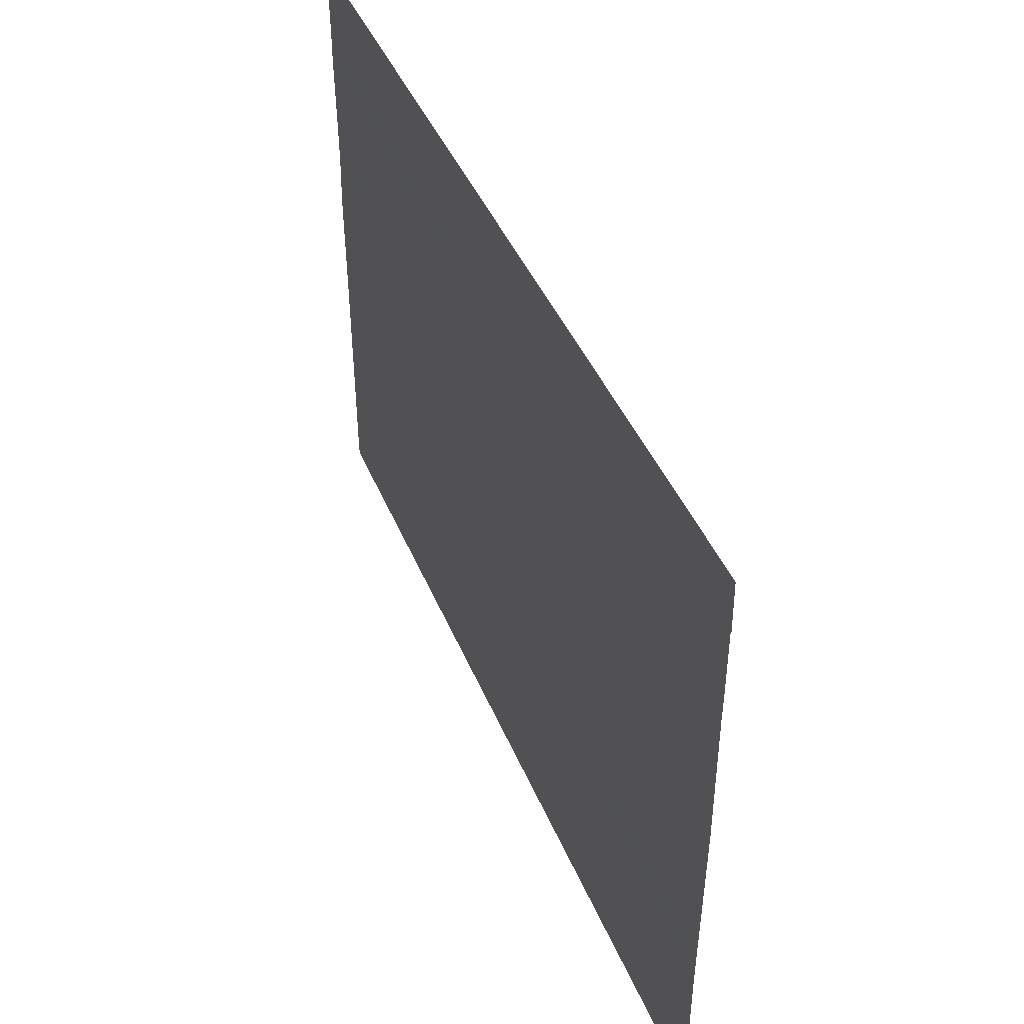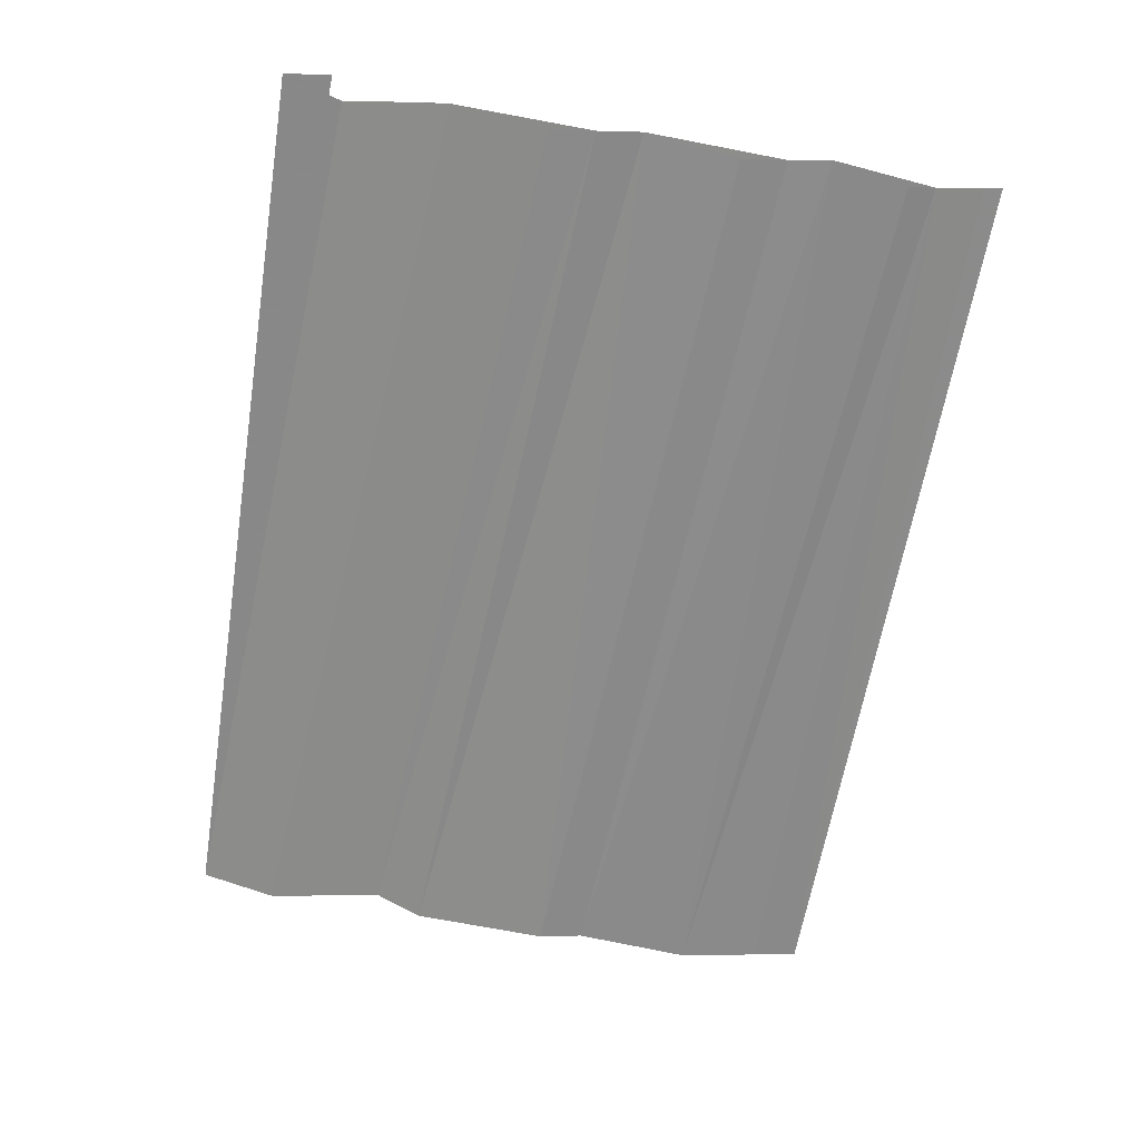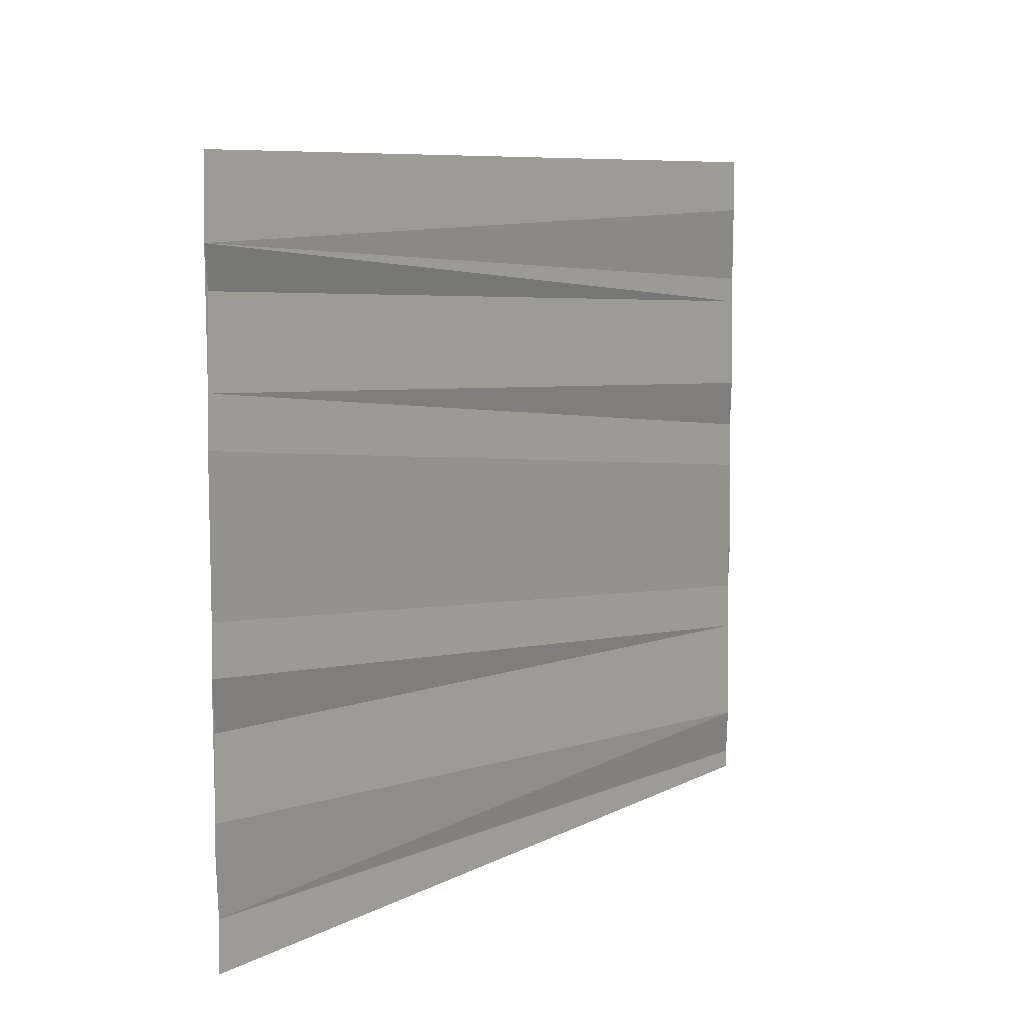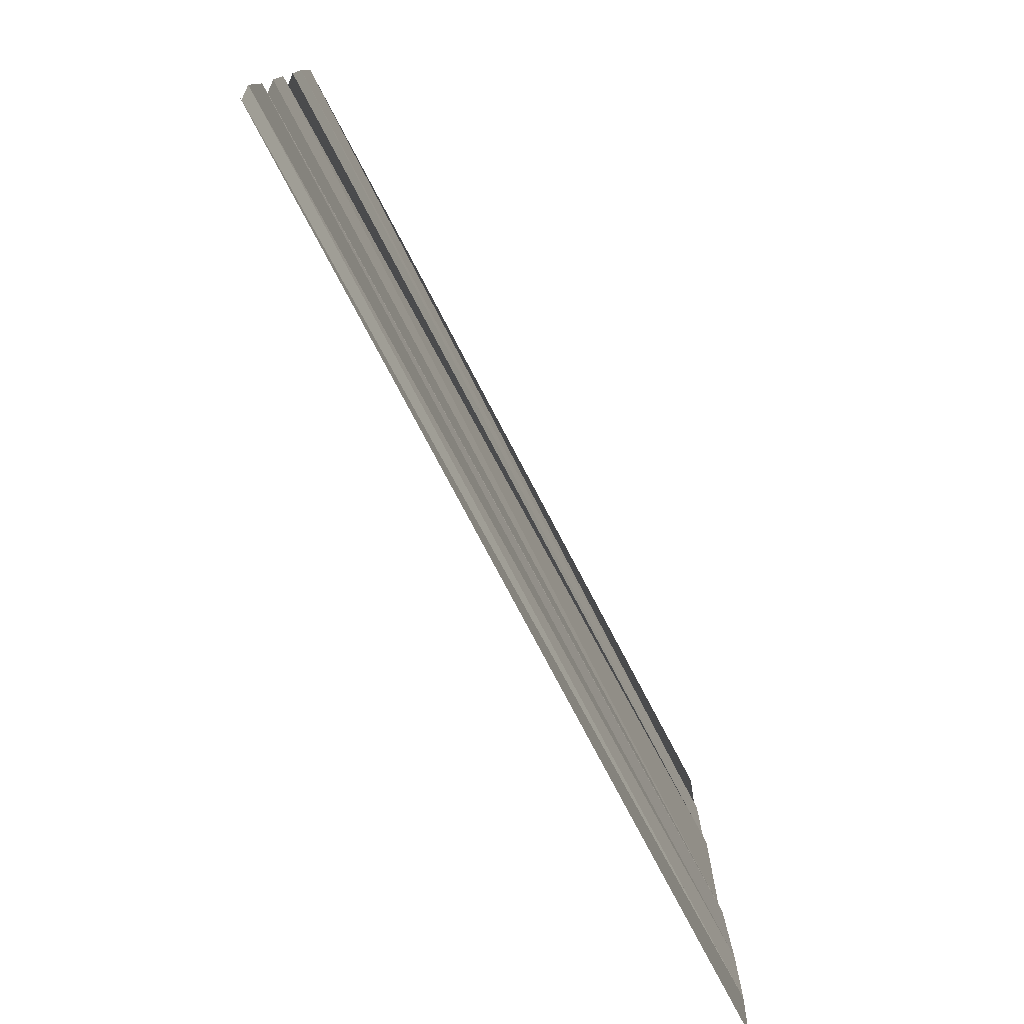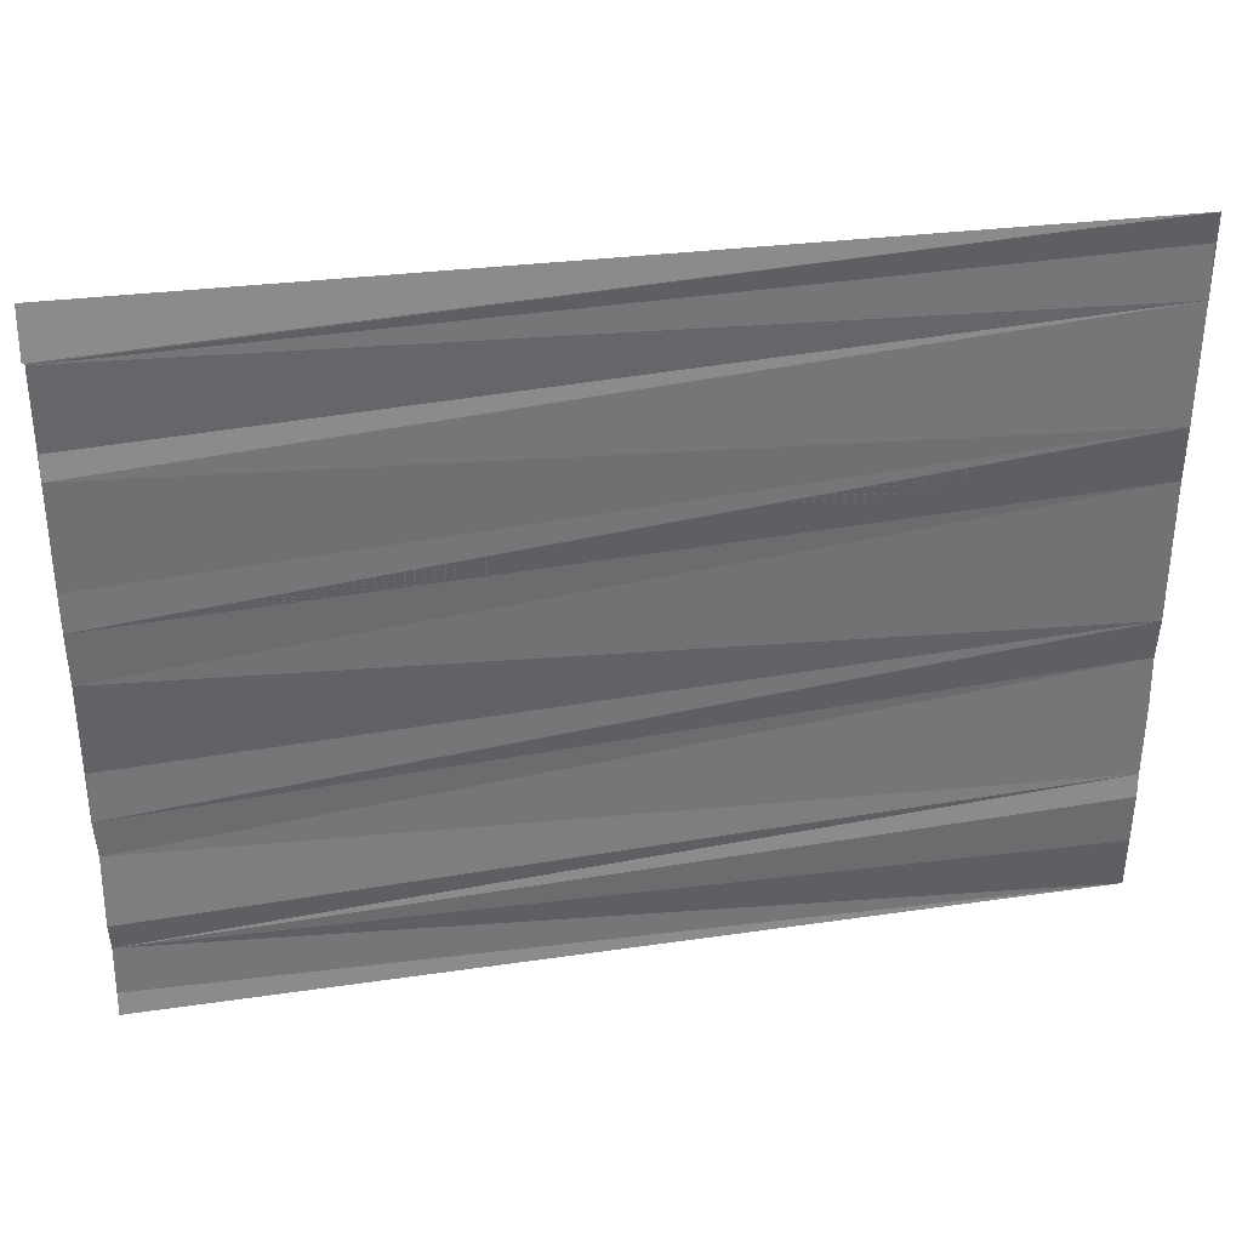
<metadata>
{"format":"obj","ext":"obj","renderer":"f3d","projection":"perspective","resolution":1024,"background":"white","views":[{"elev":46.0,"azim":67.9,"up":"+Z"},{"elev":-64.2,"azim":80.4,"up":"+Y"},{"elev":7.5,"azim":-57.0,"up":"+Z"},{"elev":-78.0,"azim":117.9,"up":"+Z"},{"elev":36.6,"azim":170.7,"up":"+Z"}]}
</metadata>
<code>
o 11614
v 2164 1870 10.47
v 2164 1870 10.47
v 2164 1870 10.47
v 2164 1870 10.47
v 2164 1870 10.47
v 2164 1870 10.47
v 2164 1870 10.47
v 2164 1870 10.47
v 2164 1870 10.47
v 2164 1870 10.47
v 2164 1870 10.47
v 2164 1870 10.47
v 2164 1870 10.47
v 2164 1870 10.47
v 2164 1870 10.47
v 2164 1870 10.47
v 2164 1870 10.47
v 2164 1870 10.47
v 2164 1870 10.47
v 2164 1870 10.47
v 2164 1870 10.47
v 2164 1870 10.47
v 2164 1870 10.47
v 2164 1870 10.47
v 2164 1870 10.47
v 2164 1870 10.47
v 2164 1870 10.47
v 2164 1870 10.47
v 2164 1870 10.47
v 2164 1870 10.47
v 2164 1870 10.47
v 2164 1870 10.47
v 2164 1870 10.47
v 2164 1870 10.47
v 2164 1870 10.47
v 2164 1870 10.47
v 2164 1870 10.47
v 2164 1870 10.47
v 2164 1870 10.47
v 2164 1870 10.47
v 2164 1870 10.47
v 2164 1870 10.47
v 2164 1870 10.47
v 2164 1870 10.47
v 2164 1870 10.47
v 2164 1870 10.47
v 2164 1870 10.47
v 2164 1870 10.47
v 2164 1870 10.47
v 2164 1870 10.47
v 2164 1870 10.47
v 2164 1870 10.47
v 2164 1870 10.47
v 2164 1870 10.47
v 2164 1870 10.47
v 2164 1870 10.47
v 2164 1870 10.47
v 2164 1870 10.47
v 2164 1870 10.47
v 2164 1870 10.47
v 2164 1870 10.47
v 2164 1870 10.47
v 2164 1870 10.47
v 2164 1870 10.47
v 2164 1870 10.47
v 2164 1870 10.47
v 2164 1870 10.47
v 2164 1870 10.47
v 2164 1870 10.47
v 2164 1870 10.47
v 2164 1870 10.47
v 2164 1870 10.47
v 2164 1870 10.47
v 2164 1870 10.47
v 2164 1870 10.47
v 2164 1870 10.47
v 2164 1870 10.47
v 2164 1870 10.47
v 2164 1870 10.47
f 1 2 3
f 1 4 5
f 1 4 6
f 4 7 6
f 7 8 9
f 10 11 9
f 12 10 13
f 7 14 15
f 14 16 15
f 16 17 18
f 19 14 20
f 20 21 22
f 21 23 18
f 24 25 23
f 26 24 27
f 24 28 29
f 28 30 29
f 30 31 32
f 33 28 34
f 34 35 36
f 35 37 32
f 38 39 37
f 40 38 41
f 38 42 43
f 42 44 43
f 44 45 46
f 47 42 48
f 48 49 50
f 49 51 46
f 52 53 54
f 55 56 57
f 56 58 59
f 60 61 62
f 61 63 64
f 65 66 67
f 66 68 69
f 70 71 67
f 71 72 69
f 73 74 65
f 73 74 75
f 74 76 77
f 78 79 77

</code>
